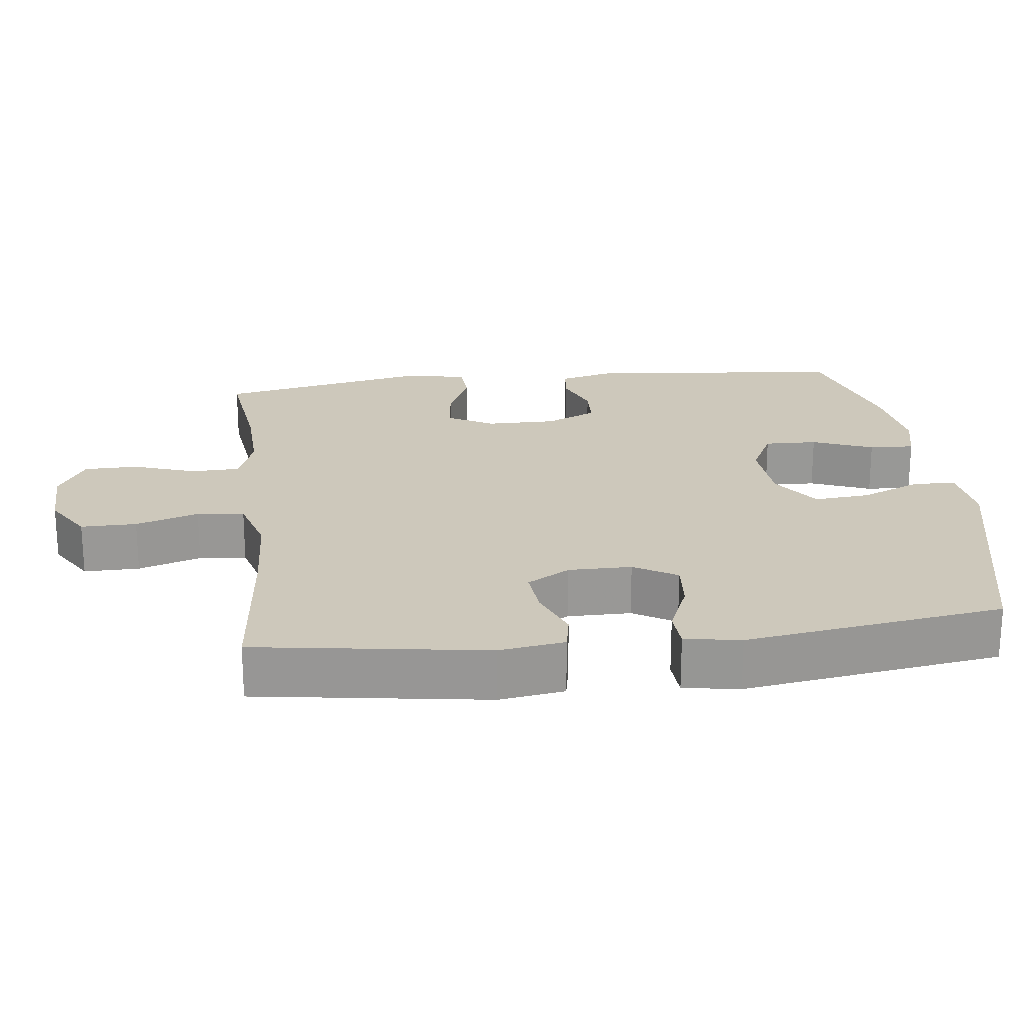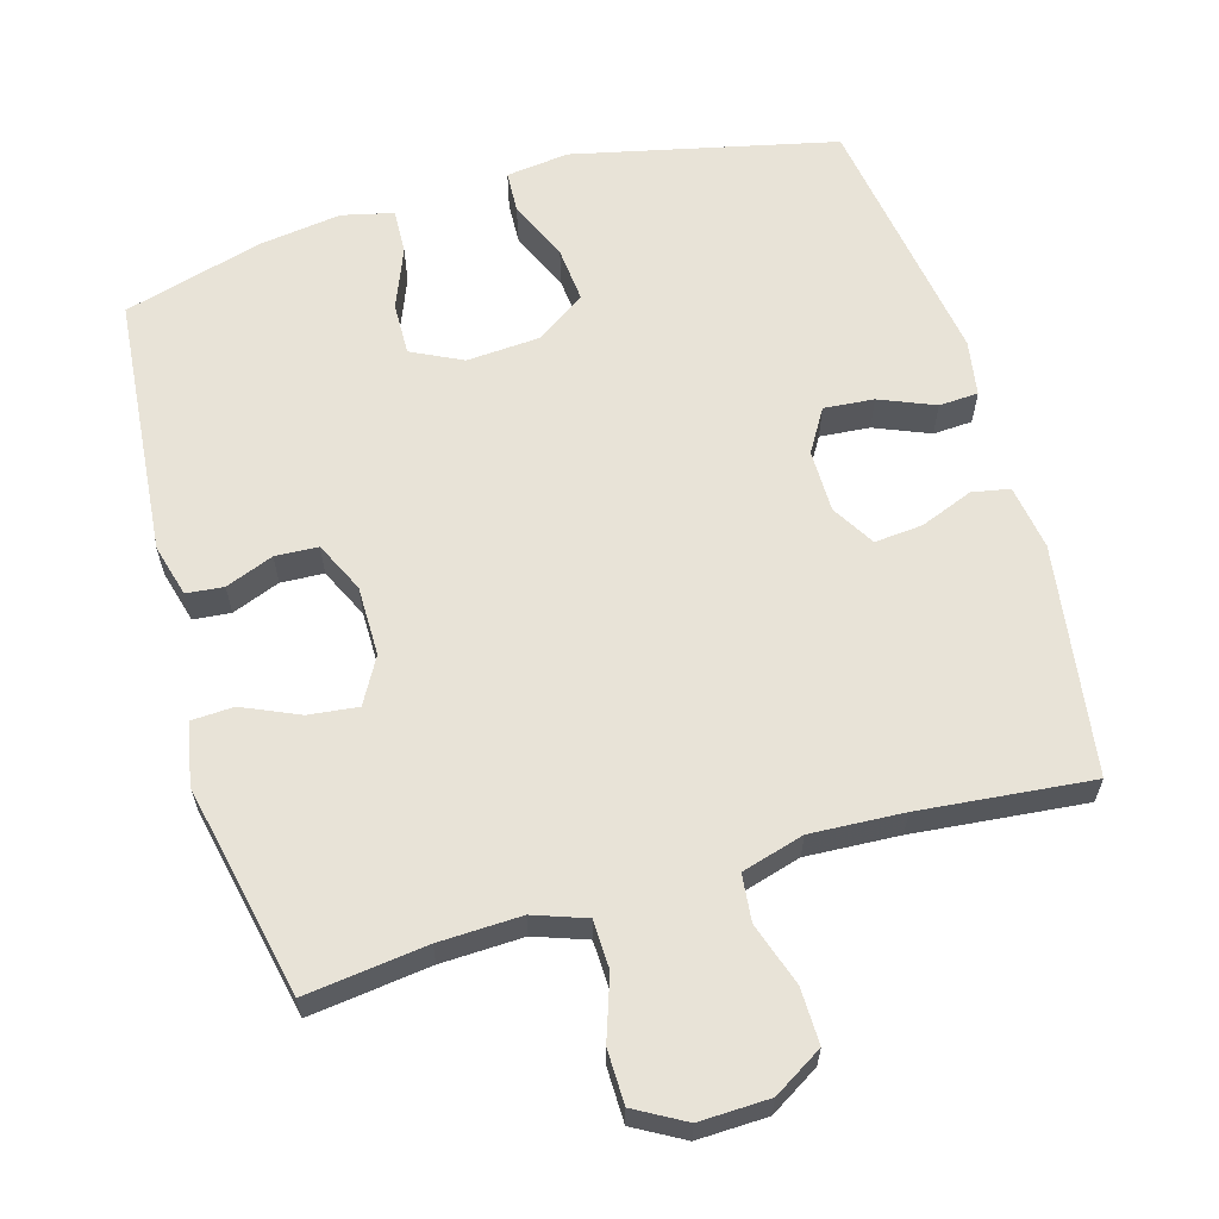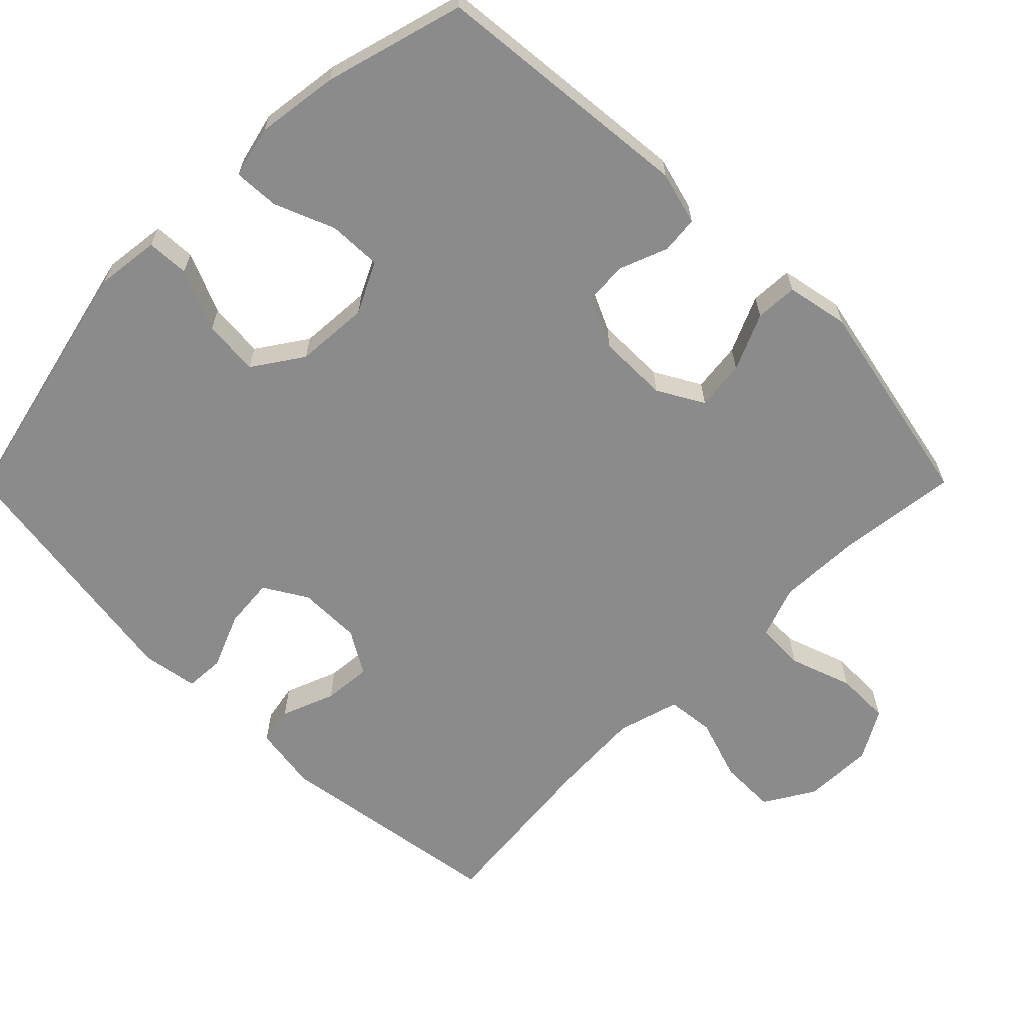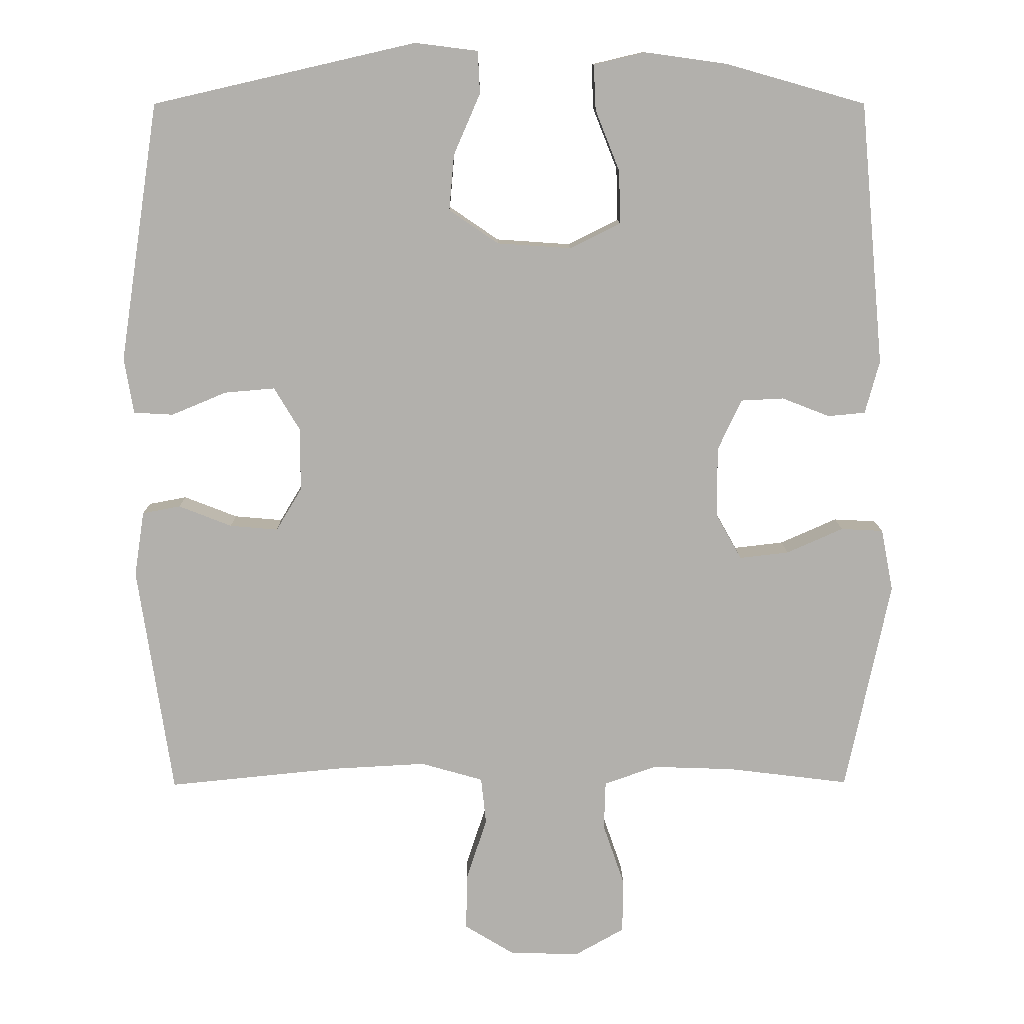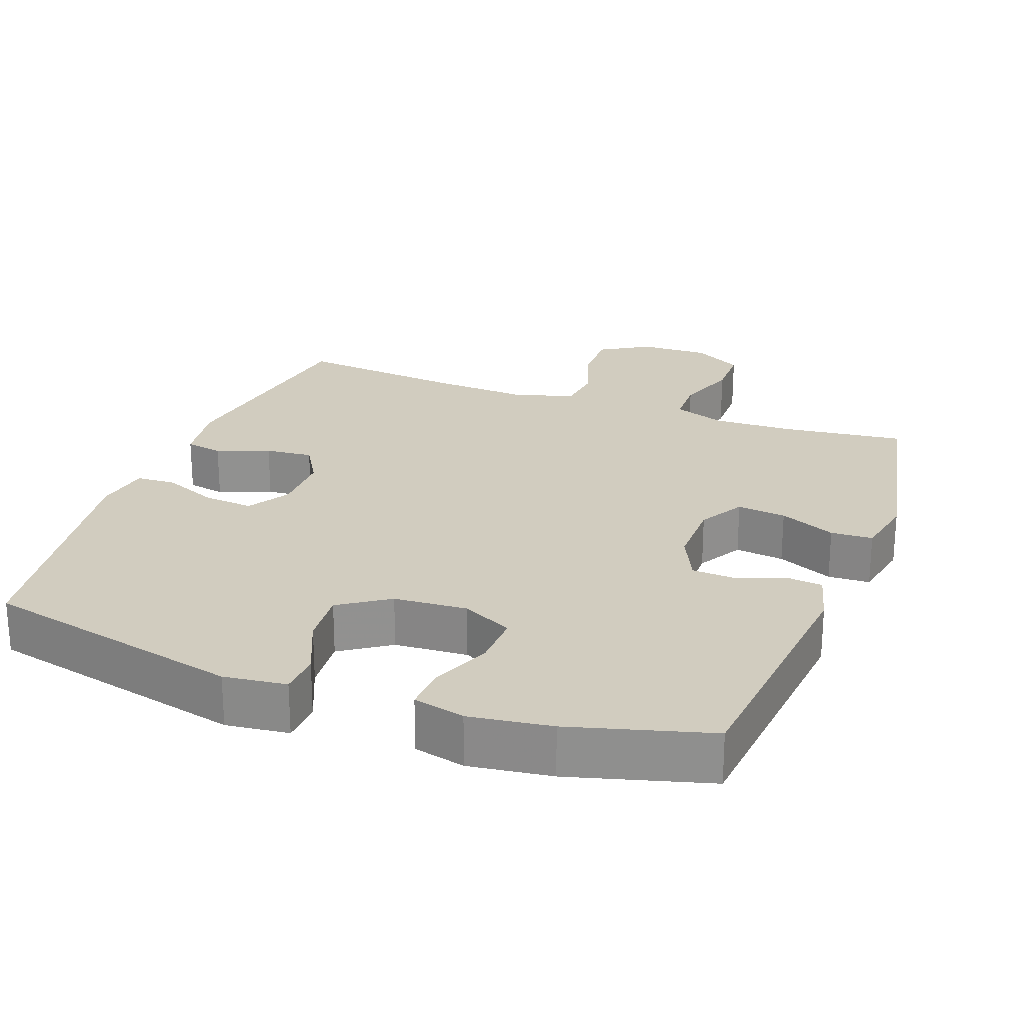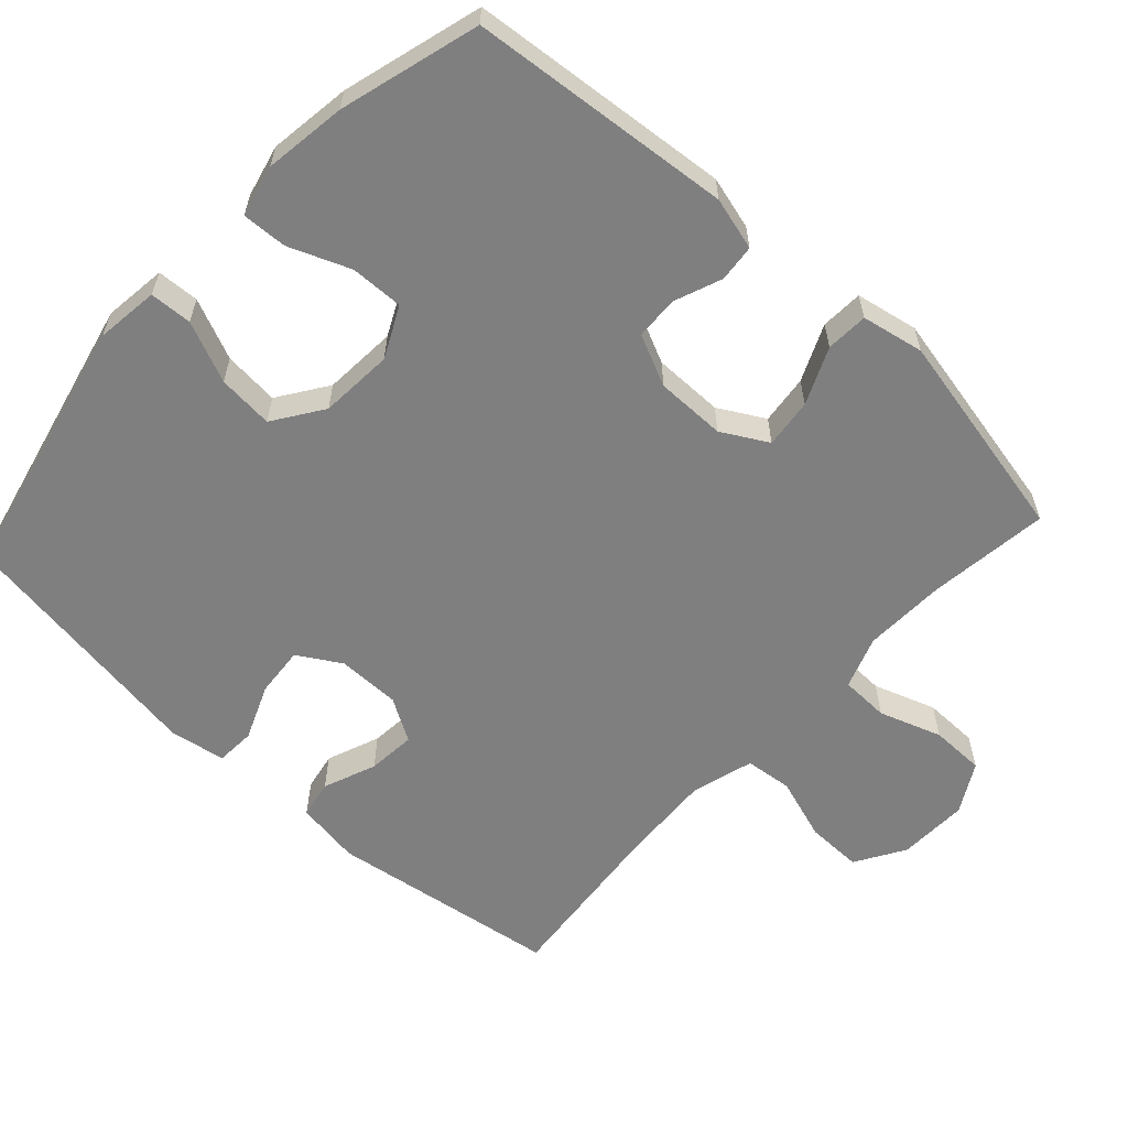
<metadata>
{"format":"obj","ext":"obj","renderer":"f3d","projection":"perspective","resolution":1024,"background":"white","views":[{"elev":21.9,"azim":-96.8,"up":"+Y"},{"elev":62.0,"azim":163.8,"up":"+Y"},{"elev":-63.9,"azim":45.2,"up":"+Y"},{"elev":11.3,"azim":-0.7,"up":"+Z"},{"elev":24.1,"azim":20.6,"up":"+Y"},{"elev":-59.9,"azim":47.4,"up":"+Y"}]}
</metadata>
<code>
v 0.5 0.07 -0.5
v 0.331 0.07 -0.479
v 0.216 0.07 -0.475
v 0.143 0.07 -0.501
v 0.141 0.07 -0.569
v 0.171 0.07 -0.656
v 0.17 0.07 -0.732
v 0.101 0.07 -0.771
v 0.003 0.07 -0.768
v -0.066 0.07 -0.726
v -0.065 0.07 -0.648
v -0.036 0.07 -0.56
v -0.043 0.07 -0.494
v -0.13 0.07 -0.469
v -0.26 0.07 -0.476
v -0.5 0.07 -0.5
v -0.548 0.07 -0.178
v -0.534 0.07 -0.087
v -0.481 0.07 -0.077
v -0.407 0.07 -0.106
v -0.34 0.07 -0.112
v -0.304 0.07 -0.052
v -0.304 0.07 0.036
v -0.34 0.07 0.096
v -0.41 0.07 0.09
v -0.487 0.07 0.058
v -0.542 0.07 0.061
v -0.555 0.07 0.139
v -0.5 0.07 0.5
v -0.133 0.07 0.584
v -0.045 0.07 0.573
v -0.042 0.07 0.514
v -0.079 0.07 0.429
v -0.086 0.07 0.351
v -0.017 0.07 0.304
v 0.086 0.07 0.297
v 0.157 0.07 0.332
v 0.155 0.07 0.406
v 0.121 0.07 0.491
v 0.118 0.07 0.554
v 0.19 0.07 0.571
v 0.305 0.07 0.555
v 0.5 0.07 0.5
v 0.534 0.07 0.133
v 0.514 0.07 0.059
v 0.462 0.07 0.054
v 0.395 0.07 0.08
v 0.335 0.07 0.077
v 0.302 0.07 0.006
v 0.302 0.07 -0.092
v 0.338 0.07 -0.156
v 0.407 0.07 -0.148
v 0.486 0.07 -0.113
v 0.545 0.07 -0.116
v 0.562 0.07 -0.203
v 0.5 0 -0.5
v 0.331 0 -0.479
v 0.216 0 -0.475
v 0.143 0 -0.501
v 0.141 0 -0.569
v 0.171 0 -0.656
v 0.17 0 -0.732
v 0.101 0 -0.771
v 0.003 0 -0.768
v -0.066 0 -0.726
v -0.065 0 -0.648
v -0.036 0 -0.56
v -0.043 0 -0.494
v -0.13 0 -0.469
v -0.26 0 -0.476
v -0.5 0 -0.5
v -0.548 0 -0.178
v -0.534 0 -0.087
v -0.481 0 -0.077
v -0.407 0 -0.106
v -0.34 0 -0.112
v -0.304 0 -0.052
v -0.304 0 0.036
v -0.34 0 0.096
v -0.41 0 0.09
v -0.487 0 0.058
v -0.542 0 0.061
v -0.555 0 0.139
v -0.5 0 0.5
v -0.133 0 0.584
v -0.045 0 0.573
v -0.042 0 0.514
v -0.079 0 0.429
v -0.086 0 0.351
v -0.017 0 0.304
v 0.086 0 0.297
v 0.157 0 0.332
v 0.155 0 0.406
v 0.121 0 0.491
v 0.118 0 0.554
v 0.19 0 0.571
v 0.305 0 0.555
v 0.5 0 0.5
v 0.534 0 0.133
v 0.514 0 0.059
v 0.462 0 0.054
v 0.395 0 0.08
v 0.335 0 0.077
v 0.302 0 0.006
v 0.302 0 -0.092
v 0.338 0 -0.156
v 0.407 0 -0.148
v 0.486 0 -0.113
v 0.545 0 -0.116
v 0.562 0 -0.203
f 55 1 2
f 54 55 2
f 53 54 2
f 52 53 2
f 51 52 2 3
f 50 51 3 4
f 49 50 4
f 45 46 47
f 44 45 47
f 43 44 47
f 42 43 47
f 41 42 47
f 40 41 47
f 39 40 47
f 38 39 47
f 37 38 47 48
f 36 37 48 49
f 31 32 33
f 30 31 33
f 29 30 33
f 28 29 33
f 27 28 33
f 26 27 33
f 25 26 33
f 24 25 33 34
f 23 24 34 35
f 18 19 20
f 17 18 20
f 16 17 20
f 15 16 20
f 14 15 20 21
f 13 14 21 22
f 10 11 12
f 9 10 12
f 8 9 12
f 7 8 12
f 6 7 12
f 5 6 12
f 4 5 12 13
f 35 36 49
f 23 35 49
f 22 23 49
f 13 22 49
f 4 13 49
f 57 56 110
f 57 110 109
f 57 109 108
f 57 108 107
f 58 57 107 106
f 59 58 106 105
f 59 105 104
f 102 101 100
f 102 100 99
f 102 99 98
f 102 98 97
f 102 97 96
f 102 96 95
f 102 95 94
f 102 94 93
f 103 102 93 92
f 104 103 92 91
f 88 87 86
f 88 86 85
f 88 85 84
f 88 84 83
f 88 83 82
f 88 82 81
f 88 81 80
f 89 88 80 79
f 90 89 79 78
f 75 74 73
f 75 73 72
f 75 72 71
f 75 71 70
f 76 75 70 69
f 77 76 69 68
f 67 66 65
f 67 65 64
f 67 64 63
f 67 63 62
f 67 62 61
f 67 61 60
f 68 67 60 59
f 104 91 90
f 104 90 78
f 104 78 77
f 104 77 68
f 104 68 59
f 1 56 57 2
f 2 57 58 3
f 3 58 59 4
f 4 59 60 5
f 5 60 61 6
f 6 61 62 7
f 7 62 63 8
f 8 63 64 9
f 9 64 65 10
f 10 65 66 11
f 11 66 67 12
f 12 67 68 13
f 13 68 69 14
f 14 69 70 15
f 15 70 71 16
f 16 71 72 17
f 17 72 73 18
f 18 73 74 19
f 19 74 75 20
f 20 75 76 21
f 21 76 77 22
f 22 77 78 23
f 23 78 79 24
f 24 79 80 25
f 25 80 81 26
f 26 81 82 27
f 27 82 83 28
f 28 83 84 29
f 29 84 85 30
f 30 85 86 31
f 31 86 87 32
f 32 87 88 33
f 33 88 89 34
f 34 89 90 35
f 35 90 91 36
f 36 91 92 37
f 37 92 93 38
f 38 93 94 39
f 39 94 95 40
f 40 95 96 41
f 41 96 97 42
f 42 97 98 43
f 43 98 99 44
f 44 99 100 45
f 45 100 101 46
f 46 101 102 47
f 47 102 103 48
f 48 103 104 49
f 49 104 105 50
f 50 105 106 51
f 51 106 107 52
f 52 107 108 53
f 53 108 109 54
f 54 109 110 55
f 55 110 56 1

</code>
